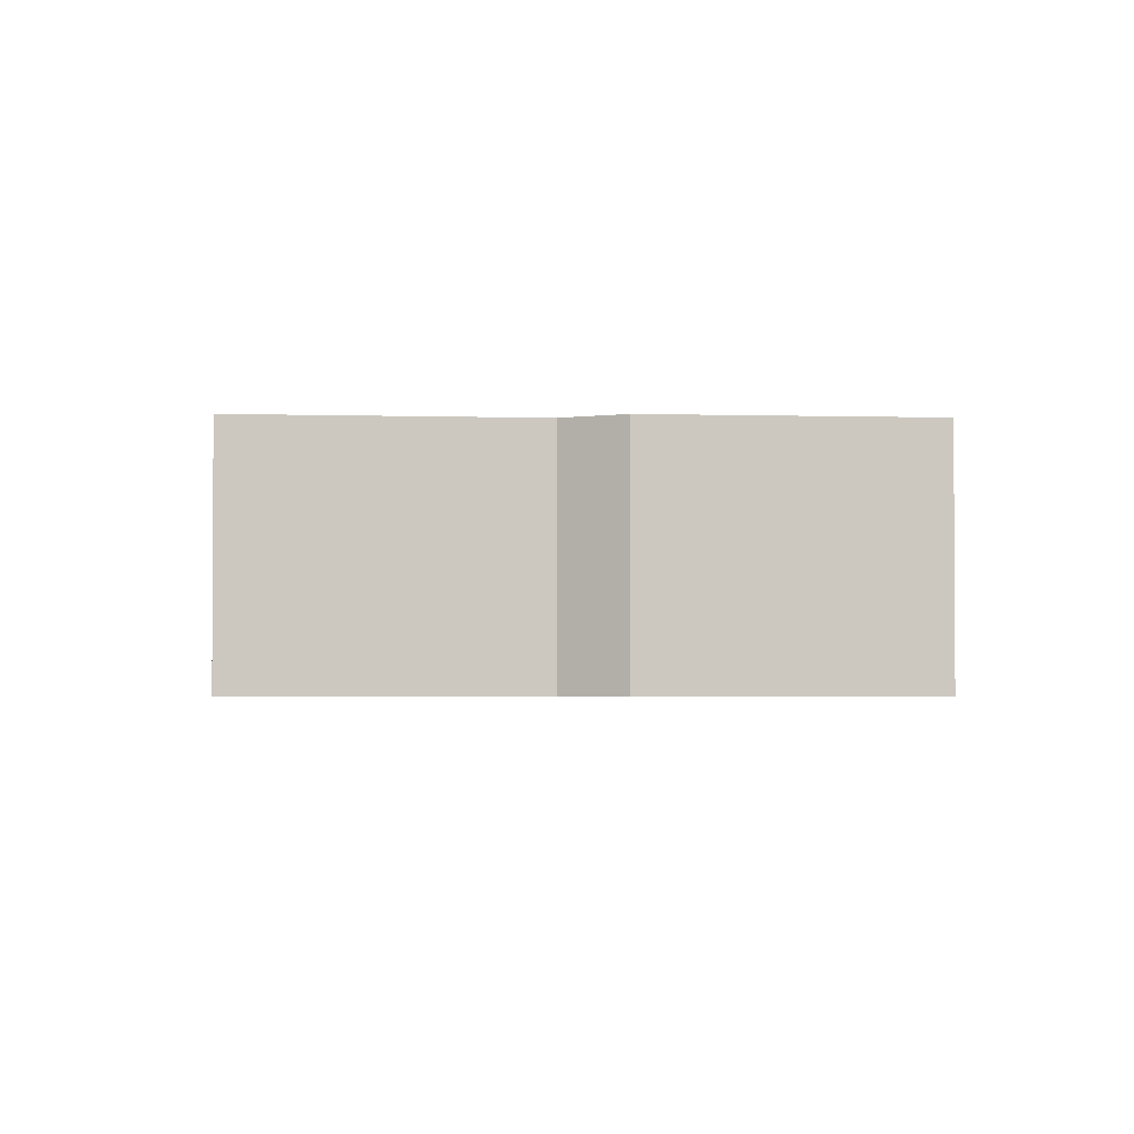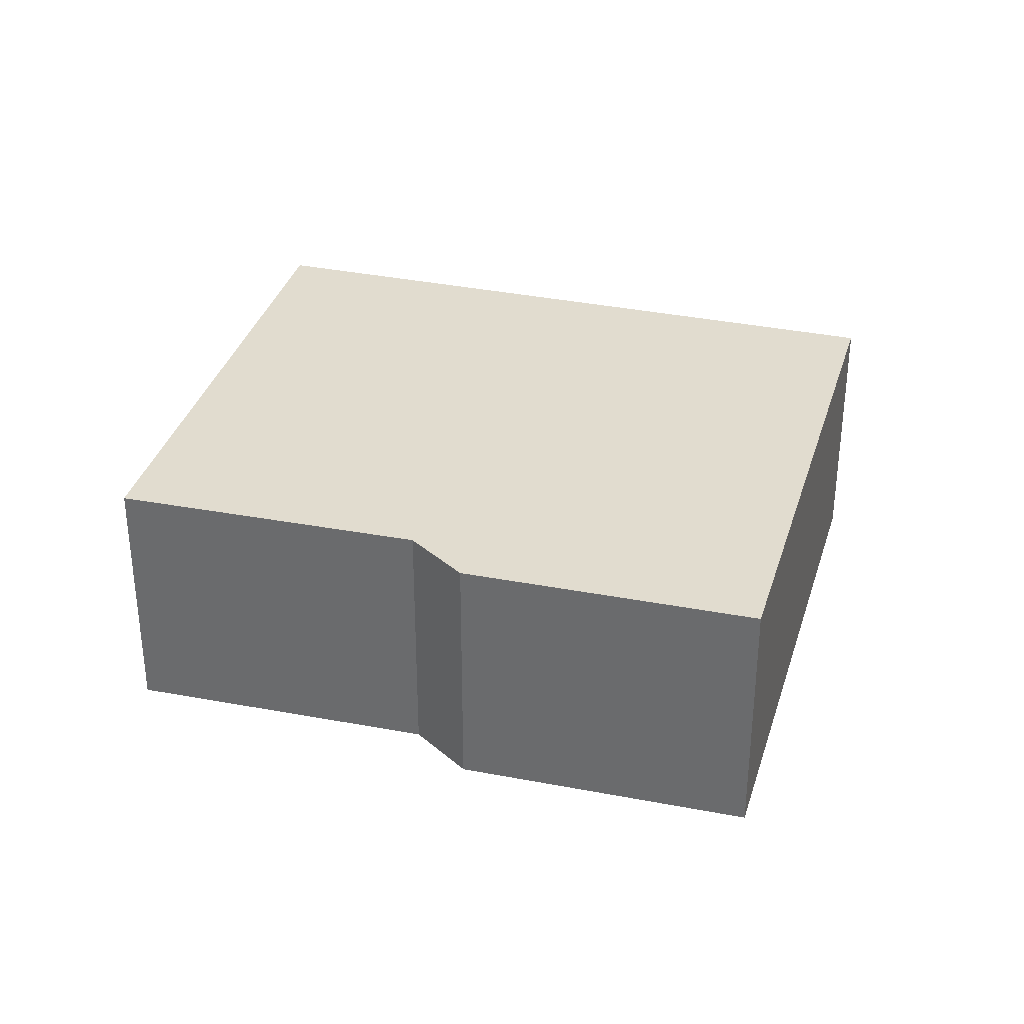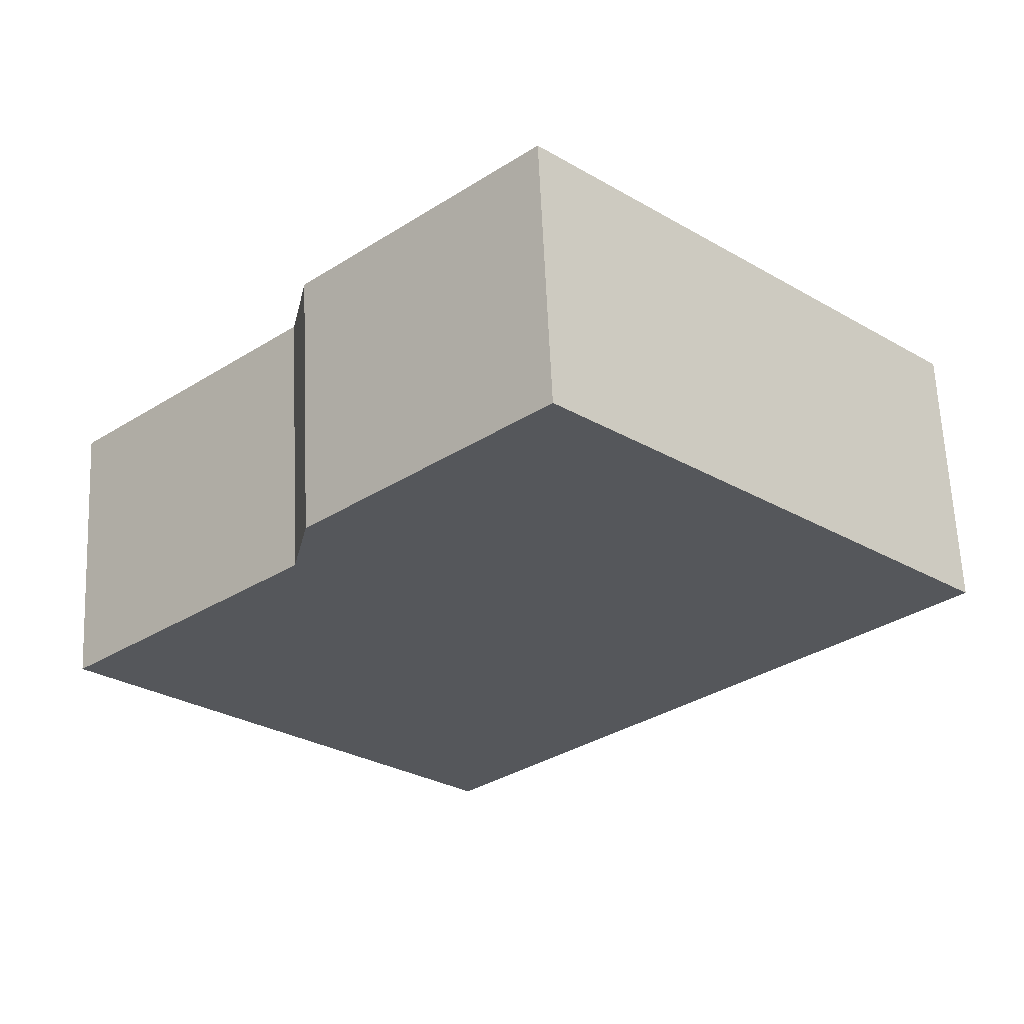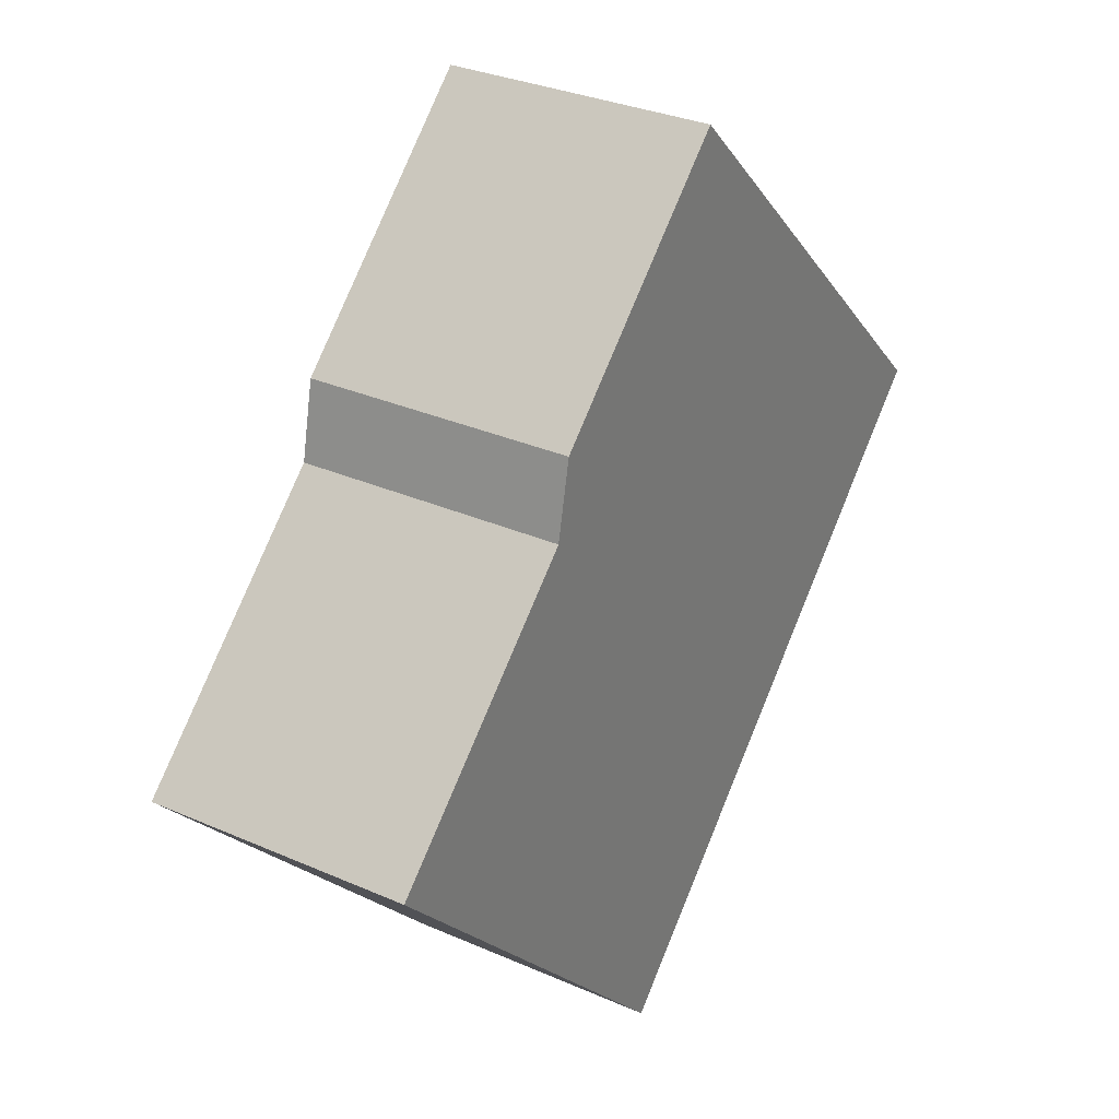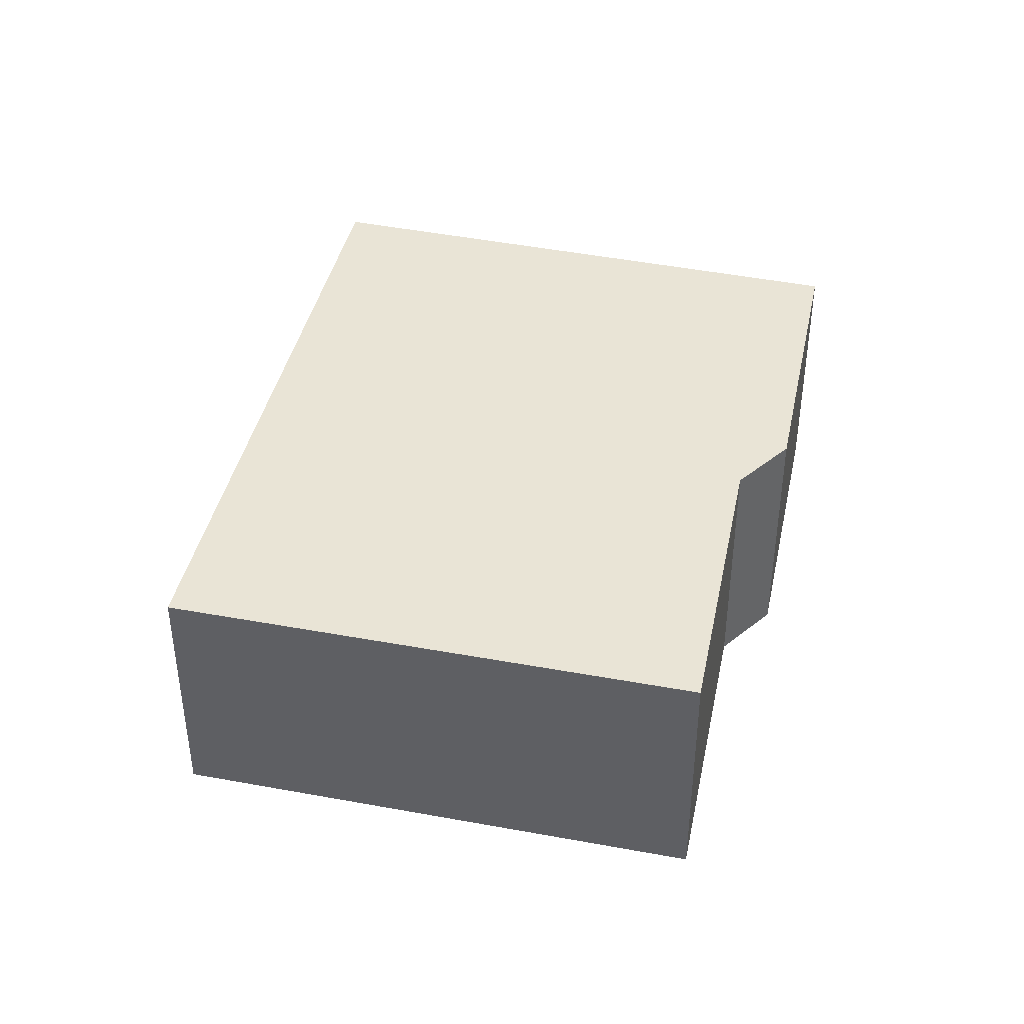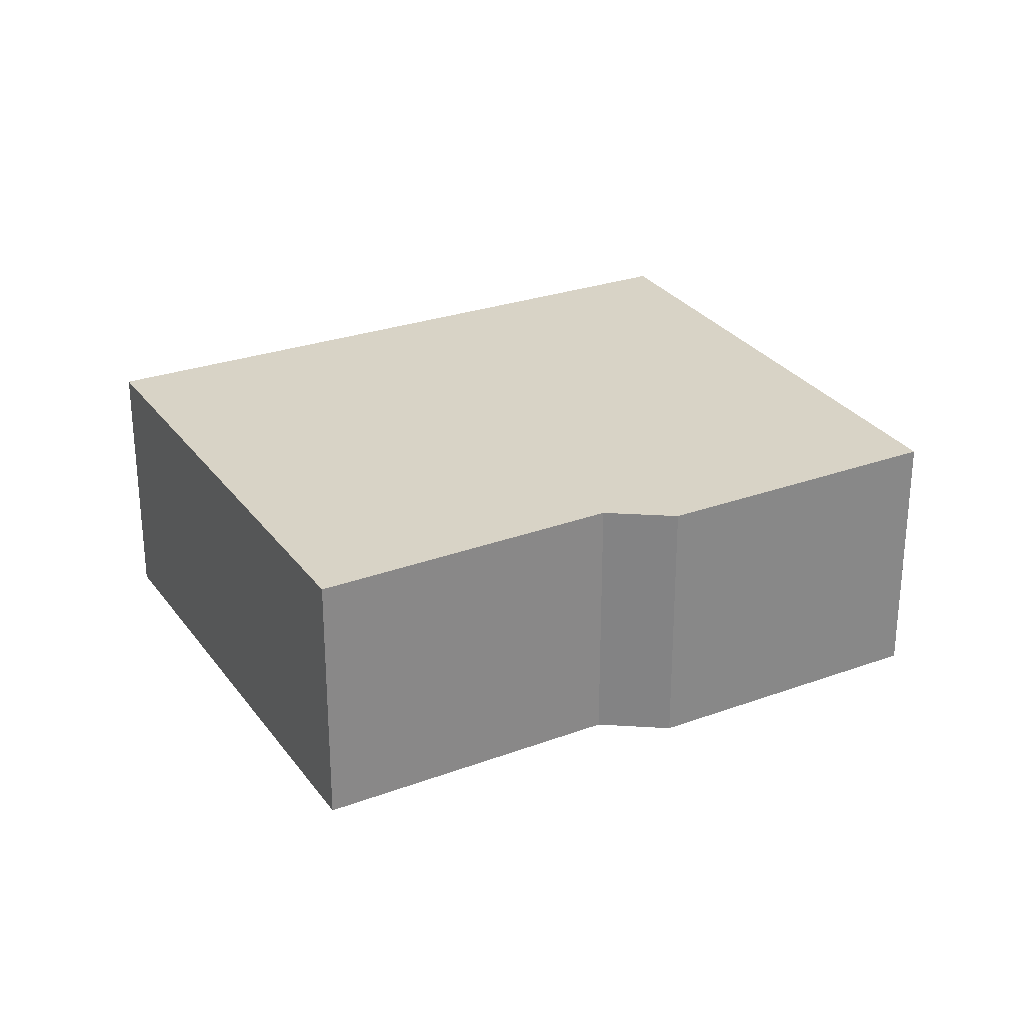
<metadata>
{"format":"obj","ext":"obj","renderer":"f3d","projection":"perspective","resolution":1024,"background":"white","views":[{"elev":-2.1,"azim":-50.0,"up":"+Y"},{"elev":34.2,"azim":-29.2,"up":"+Y"},{"elev":62.8,"azim":-2.5,"up":"+Z"},{"elev":31.1,"azim":-57.8,"up":"+Z"},{"elev":42.6,"azim":-121.9,"up":"+Y"},{"elev":28.0,"azim":-72.9,"up":"+Y"}]}
</metadata>
<code>
v  9.727 2.879 1.091
v  2.735 2.879 3.247
v  5.176 2.879 5.583
v  2.562 2.879 2.418
v  0 2.879 1.763e-16
v  4.237 2.879 -4.338
v  2.735 -1.988e-16 3.247
v  5.176 -3.419e-16 5.583
v  0 0 0
v  2.562 -1.481e-16 2.418
v  9.727 -6.68e-17 1.091
v  4.237 2.656e-16 -4.338
g defaultobject
f 1 2 3
f 2 1 4
f 4 1 5
f 5 1 6
f 7 3 2
f 3 7 8
f 9 4 5
f 4 9 10
f 8 1 3
f 1 8 11
f 11 6 1
f 6 11 12
f 12 5 6
f 5 12 9
f 10 2 4
f 2 10 7
f 7 11 8
f 11 7 12
f 12 7 10
f 12 10 9

</code>
